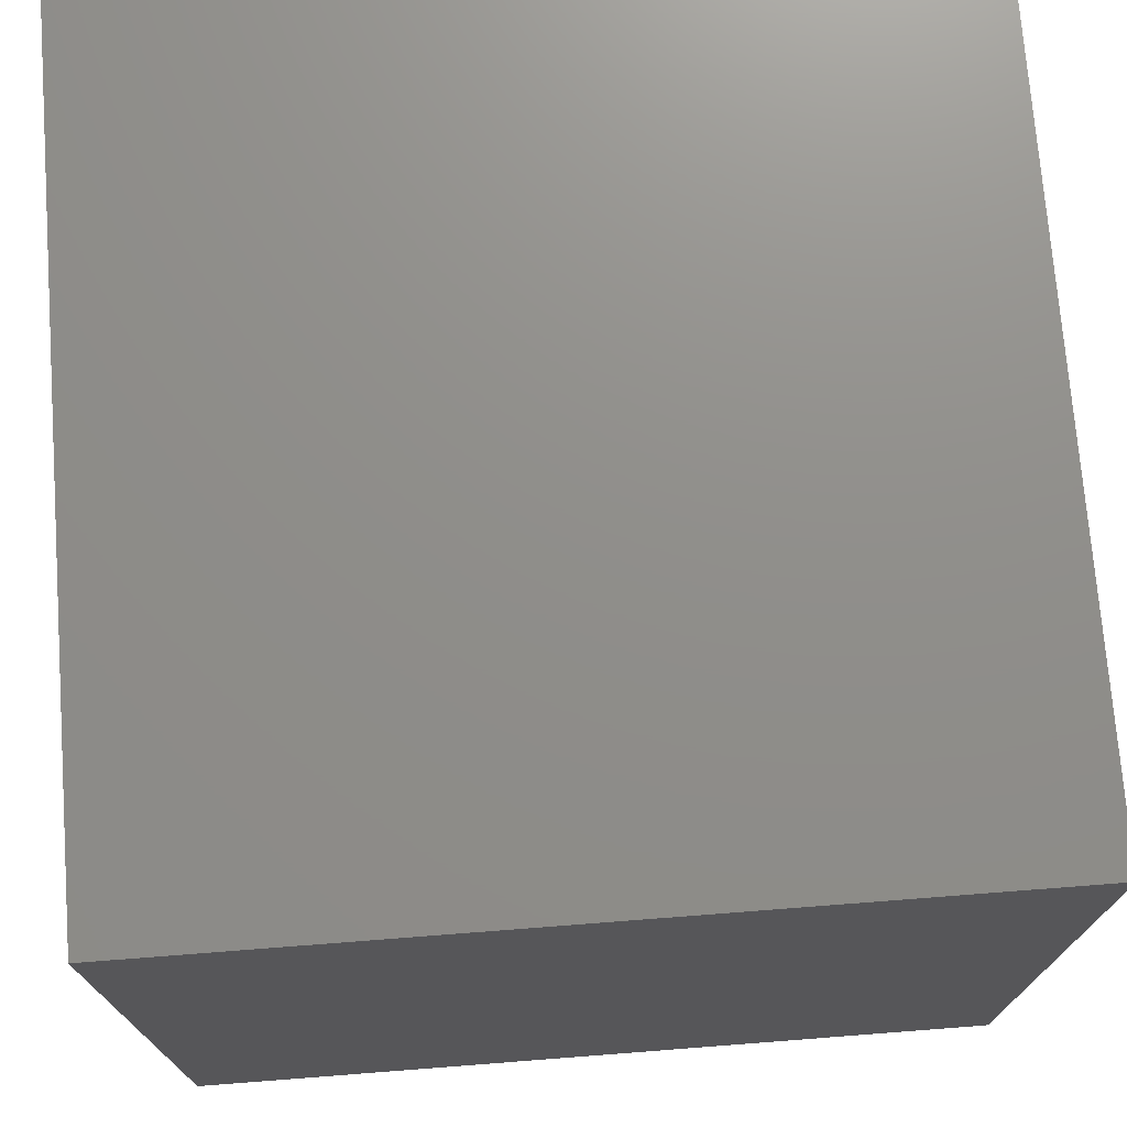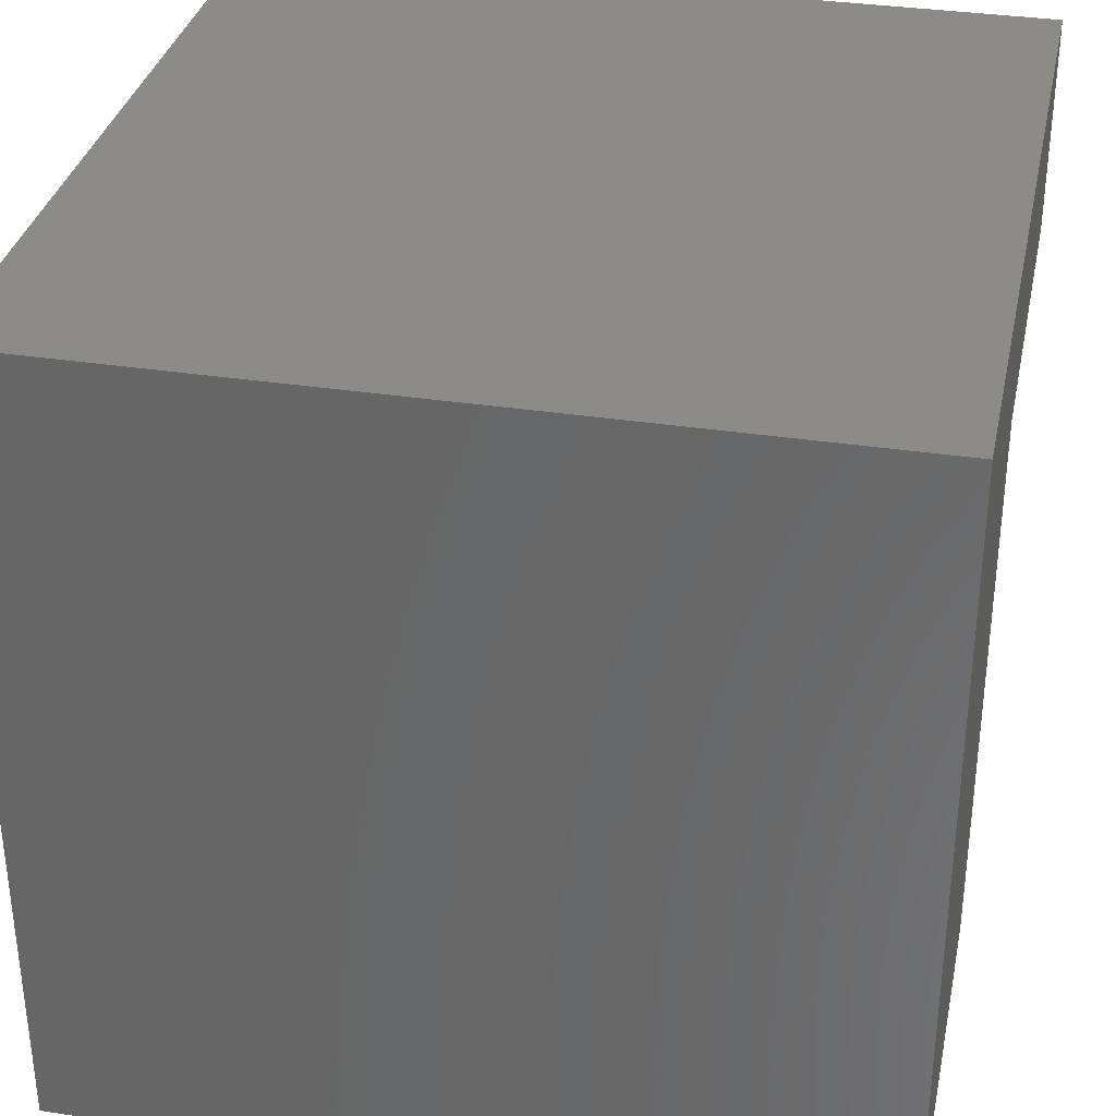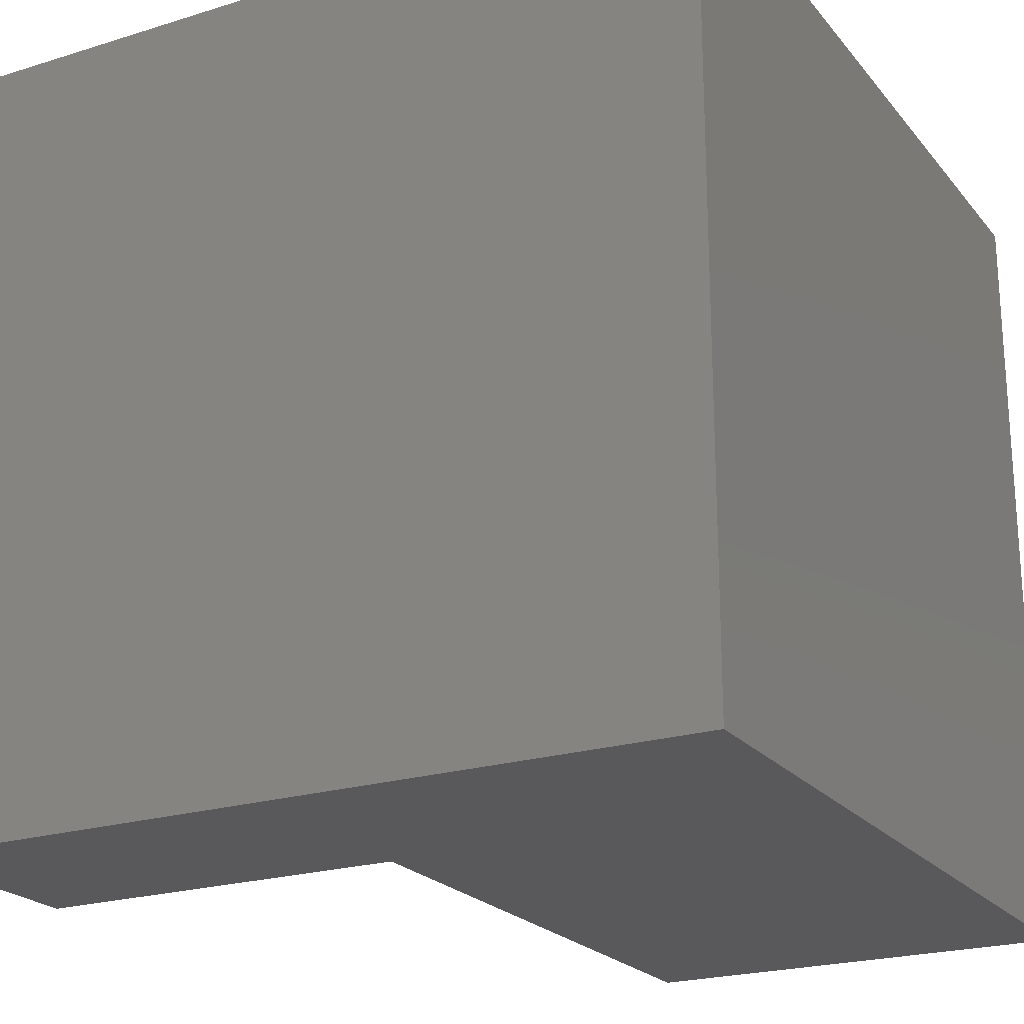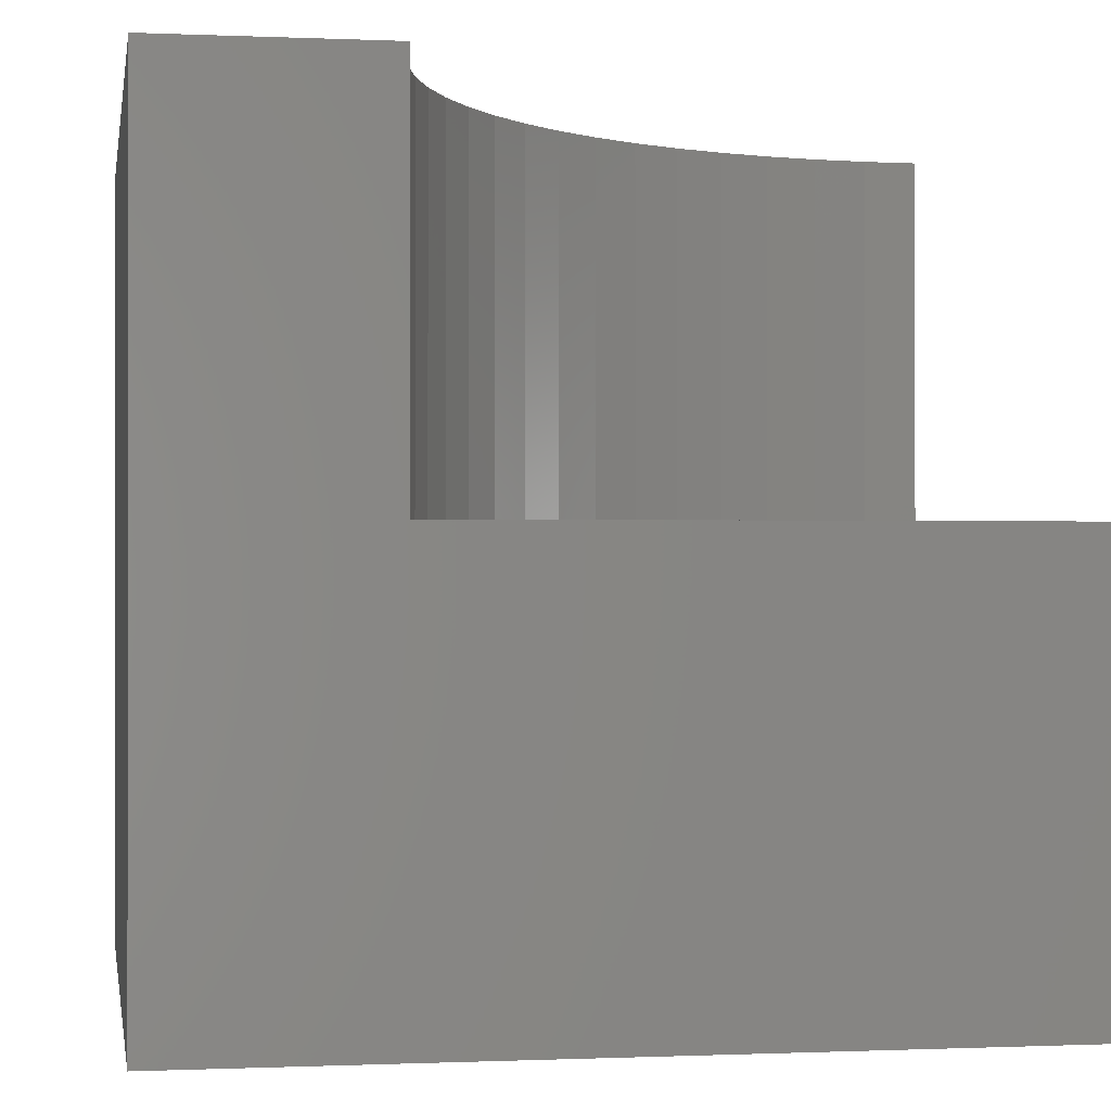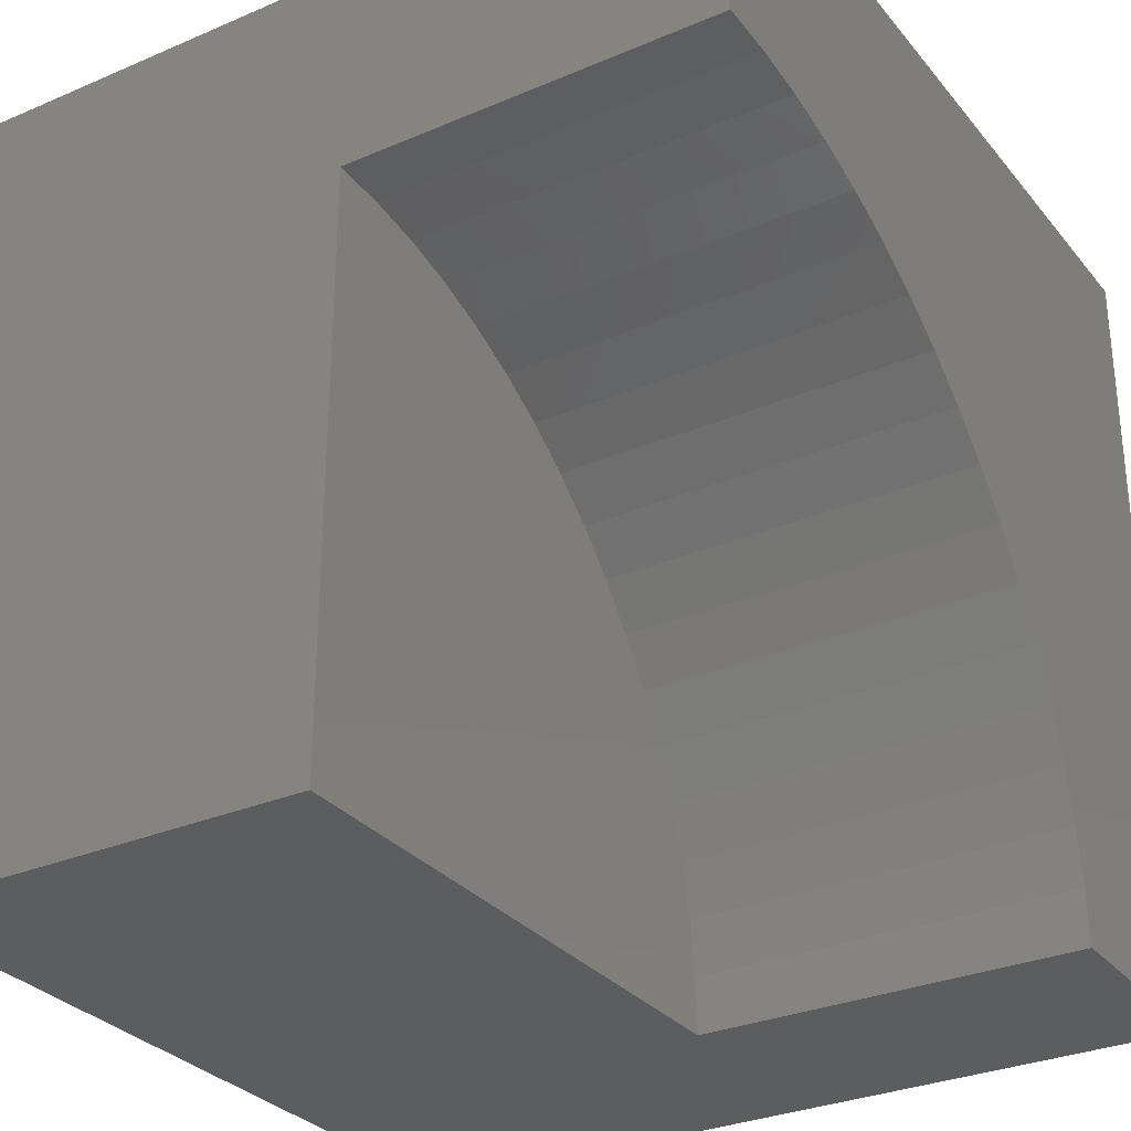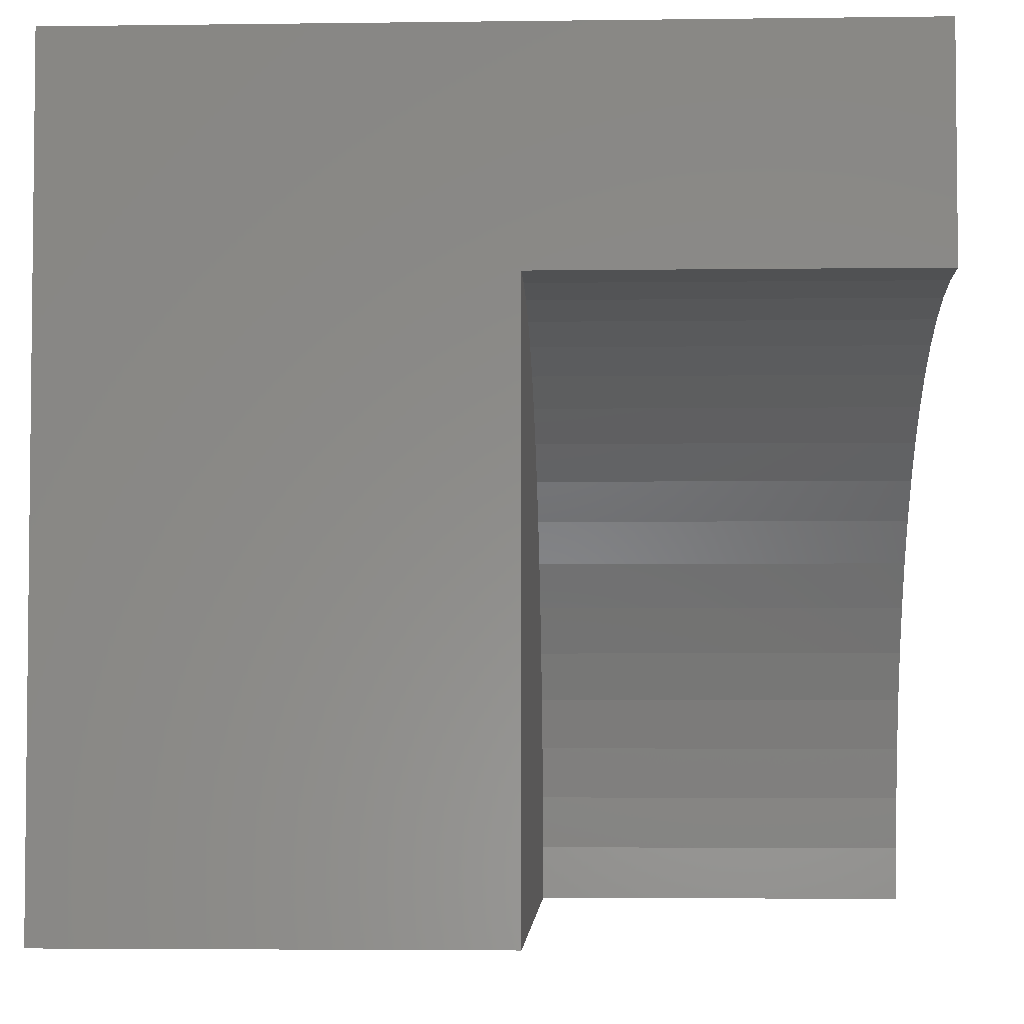
<metadata>
{"format":"stl","ext":"stl","renderer":"f3d","projection":"perspective","resolution":1024,"background":"white","views":[{"elev":73.4,"azim":175.6,"up":"+Y"},{"elev":33.7,"azim":-168.2,"up":"+Y"},{"elev":-22.2,"azim":118.4,"up":"+Y"},{"elev":-0.4,"azim":-99.4,"up":"+Z"},{"elev":-30.4,"azim":-58.2,"up":"+Y"},{"elev":-3.9,"azim":-87.5,"up":"+Y"}]}
</metadata>
<code>
# stl→obj: 46 verts, 84 faces
v 0 7.268 10
v 0 10 10
v 0 7.268 5.318
v 0 10 0
v 0 0 5.318
v 0 0 0
v 4.451e-16 7.268 10
v 0.6706 7.237 10
v 1.336 7.145 10
v 1.989 6.991 10
v 10 10 10
v 2.626 6.777 10
v 3.24 6.506 10
v 3.826 6.18 10
v 4.38 5.8 10
v 4.897 5.371 10
v 5.371 4.897 10
v 5.8 4.38 10
v 6.18 3.826 10
v 7.268 0 10
v 10 0 10
v 7.237 0.6706 10
v 7.145 1.336 10
v 6.506 3.24 10
v 6.777 2.626 10
v 6.991 1.989 10
v 10 10 0
v 10 0 0
v 7.268 0 5.318
v 7.237 0.6706 5.318
v 7.145 1.336 5.318
v 6.991 1.989 5.318
v 6.777 2.626 5.318
v 6.506 3.24 5.318
v 6.18 3.826 5.318
v 5.8 4.38 5.318
v 5.371 4.897 5.318
v 4.897 5.371 5.318
v 4.38 5.8 5.318
v 3.826 6.18 5.318
v 3.24 6.506 5.318
v 2.626 6.777 5.318
v 1.989 6.991 5.318
v 1.336 7.145 5.318
v 0.6706 7.237 5.318
v 4.451e-16 7.268 5.318
f 1 2 3
f 3 2 4
f 3 4 5
f 5 4 6
f 2 7 8
f 8 9 2
f 2 9 10
f 2 10 11
f 11 10 12
f 11 12 13
f 13 14 11
f 11 14 15
f 11 15 16
f 16 17 11
f 11 17 18
f 11 18 19
f 20 21 22
f 22 21 23
f 19 24 11
f 11 24 25
f 11 25 21
f 21 25 26
f 21 26 23
f 27 11 28
f 28 11 21
f 4 27 6
f 6 27 28
f 11 27 2
f 2 27 4
f 5 6 29
f 29 6 28
f 29 28 20
f 20 28 21
f 29 20 22
f 29 22 30
f 30 22 23
f 30 23 31
f 31 23 26
f 31 26 32
f 32 26 25
f 32 25 33
f 33 25 24
f 33 24 34
f 34 24 19
f 34 19 35
f 35 19 18
f 35 18 36
f 36 18 17
f 36 17 37
f 37 17 16
f 37 16 38
f 38 16 15
f 38 15 39
f 39 15 14
f 39 14 40
f 40 14 13
f 40 13 41
f 41 13 12
f 41 12 42
f 42 12 10
f 42 10 43
f 43 10 9
f 43 9 44
f 44 9 8
f 44 8 45
f 45 8 7
f 45 7 46
f 45 46 5
f 45 5 44
f 29 30 5
f 5 30 31
f 5 31 32
f 32 33 5
f 5 33 34
f 5 34 35
f 35 36 5
f 5 36 37
f 5 37 38
f 41 42 5
f 5 42 43
f 5 43 44
f 38 39 5
f 5 39 40
f 5 40 41

</code>
